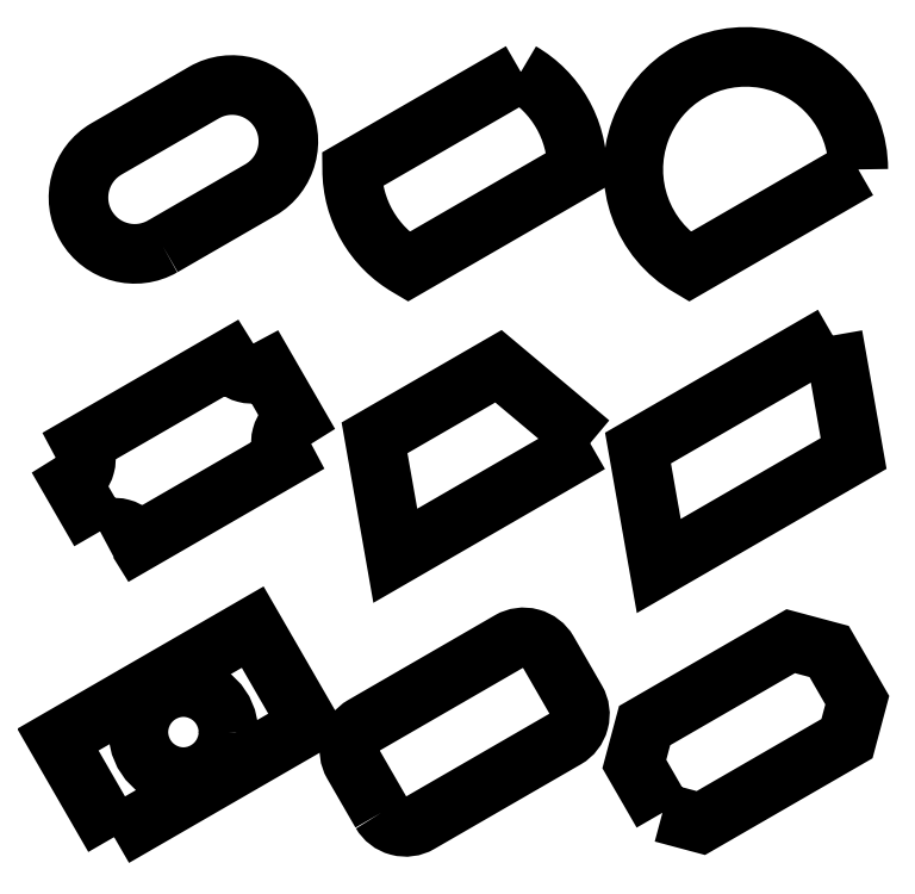
<metadata>
{"format":"dxf","ext":"dxf","renderer":"ezdxf+matplotlib","layout":"modelspace","background":"white","min_lineweight":24,"dpi":150}
</metadata>
<code>
0
SECTION
2
ENTITIES
0
POLYLINE
8
0
66
1
10
0
20
0
70
1
0
VERTEX
8
0
10
37.68
20
31.34
0
VERTEX
8
0
10
72.32
20
51.34
0
VERTEX
8
0
10
62.32
20
68.66
0
VERTEX
8
0
10
27.68
20
48.66
0
SEQEND
8
0
0
POLYLINE
8
0
66
1
10
0
20
0
70
1
0
VERTEX
8
0
10
85.18
20
35.67
42
0.4142
0
VERTEX
8
0
10
92.01
20
33.84
0
VERTEX
8
0
10
118
20
48.84
42
0.4142
0
VERTEX
8
0
10
119.8
20
55.67
0
VERTEX
8
0
10
114.8
20
64.33
42
0.4142
0
VERTEX
8
0
10
108
20
66.16
0
VERTEX
8
0
10
82.01
20
51.16
42
0.4142
0
VERTEX
8
0
10
80.18
20
44.33
0
SEQEND
8
0
0
POLYLINE
8
0
66
1
10
0
20
0
70
1
0
VERTEX
8
0
10
135.2
20
35.67
0
VERTEX
8
0
10
142
20
33.84
0
VERTEX
8
0
10
168
20
48.84
0
VERTEX
8
0
10
169.8
20
55.67
0
VERTEX
8
0
10
164.8
20
64.33
0
VERTEX
8
0
10
158
20
66.16
0
VERTEX
8
0
10
132
20
51.16
0
VERTEX
8
0
10
130.2
20
44.33
0
SEQEND
8
0
0
POLYLINE
8
0
66
1
10
0
20
0
70
1
0
VERTEX
8
0
10
35.18
20
85.67
42
-0.4142
0
VERTEX
8
0
10
42.01
20
83.84
0
VERTEX
8
0
10
67.99
20
98.84
42
-0.4142
0
VERTEX
8
0
10
69.82
20
105.7
0
VERTEX
8
0
10
64.82
20
114.3
42
-0.4142
0
VERTEX
8
0
10
57.99
20
116.2
0
VERTEX
8
0
10
32.01
20
101.2
42
-0.4142
0
VERTEX
8
0
10
30.18
20
94.33
0
SEQEND
8
0
0
POLYLINE
8
0
66
1
10
0
20
0
70
1
0
VERTEX
8
0
10
46.34
20
136.3
0
VERTEX
8
0
10
63.66
20
146.3
42
1
0
VERTEX
8
0
10
53.66
20
163.7
0
VERTEX
8
0
10
36.34
20
153.7
42
1
0
SEQEND
8
0
0
POLYLINE
8
0
66
1
10
0
20
0
70
1
0
VERTEX
8
0
10
110
20
167.3
0
VERTEX
8
0
10
80
20
150
42
0.2679
0
VERTEX
8
0
10
90
20
132.7
0
VERTEX
8
0
10
120
20
150
42
0.2679
0
SEQEND
8
0
0
POLYLINE
8
0
66
1
10
0
20
0
70
1
0
VERTEX
8
0
10
170
20
150
42
1.732
0
VERTEX
8
0
10
140
20
132.7
0
SEQEND
8
0
0
POLYLINE
8
0
66
1
10
0
20
0
70
1
0
VERTEX
8
0
10
122.3
20
101.3
0
VERTEX
8
0
10
106
20
115
0
VERTEX
8
0
10
83.98
20
102.3
0
VERTEX
8
0
10
87.68
20
81.34
0
SEQEND
8
0
0
POLYLINE
8
0
66
1
10
0
20
0
70
1
0
VERTEX
8
0
10
165.5
20
120.5
0
VERTEX
8
0
10
130.8
20
100.5
0
VERTEX
8
0
10
134.5
20
79.52
0
VERTEX
8
0
10
169.2
20
99.52
0
SEQEND
8
0
0
CIRCLE
8
0
10
50
20
50
40
8
0
ENDSEC
0
EOF

</code>
